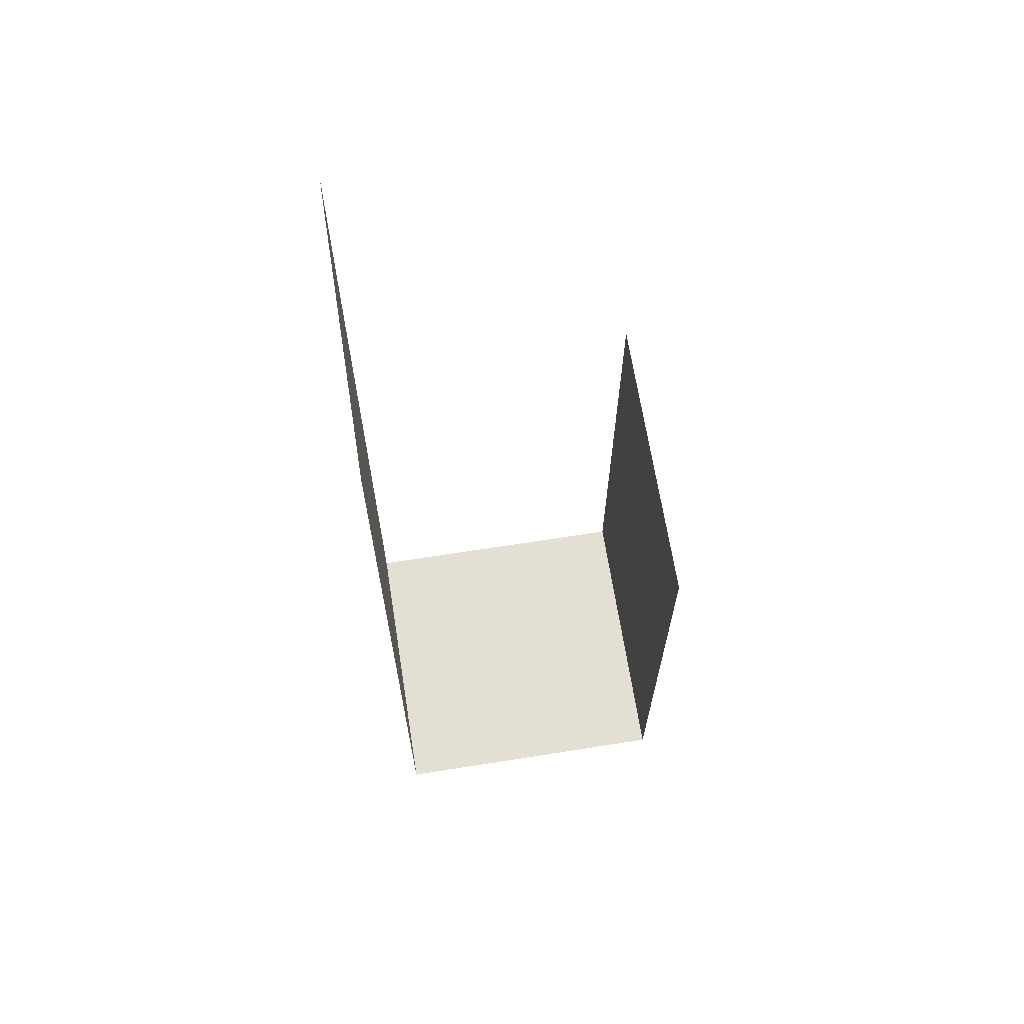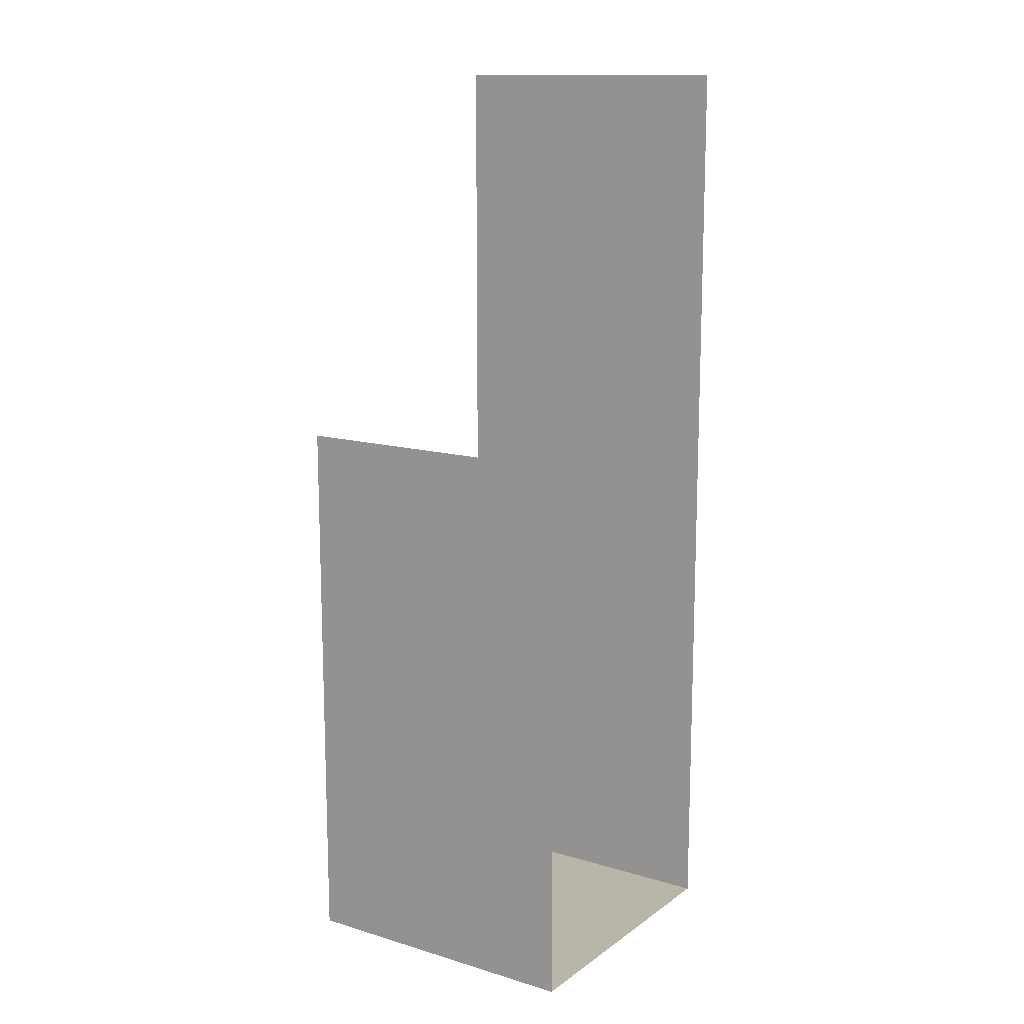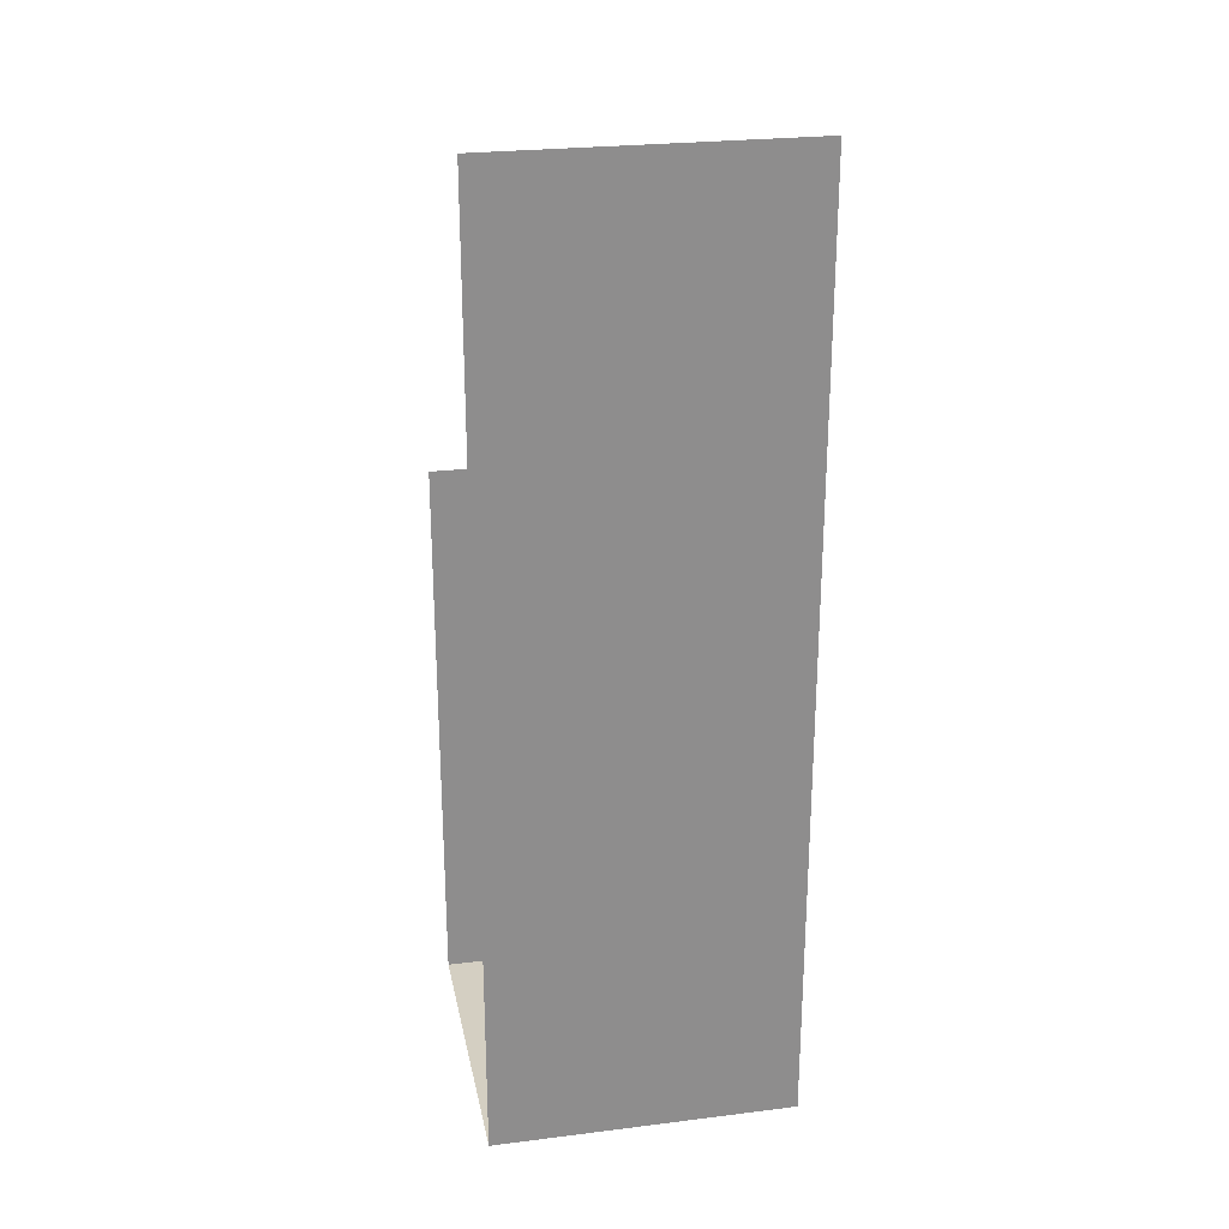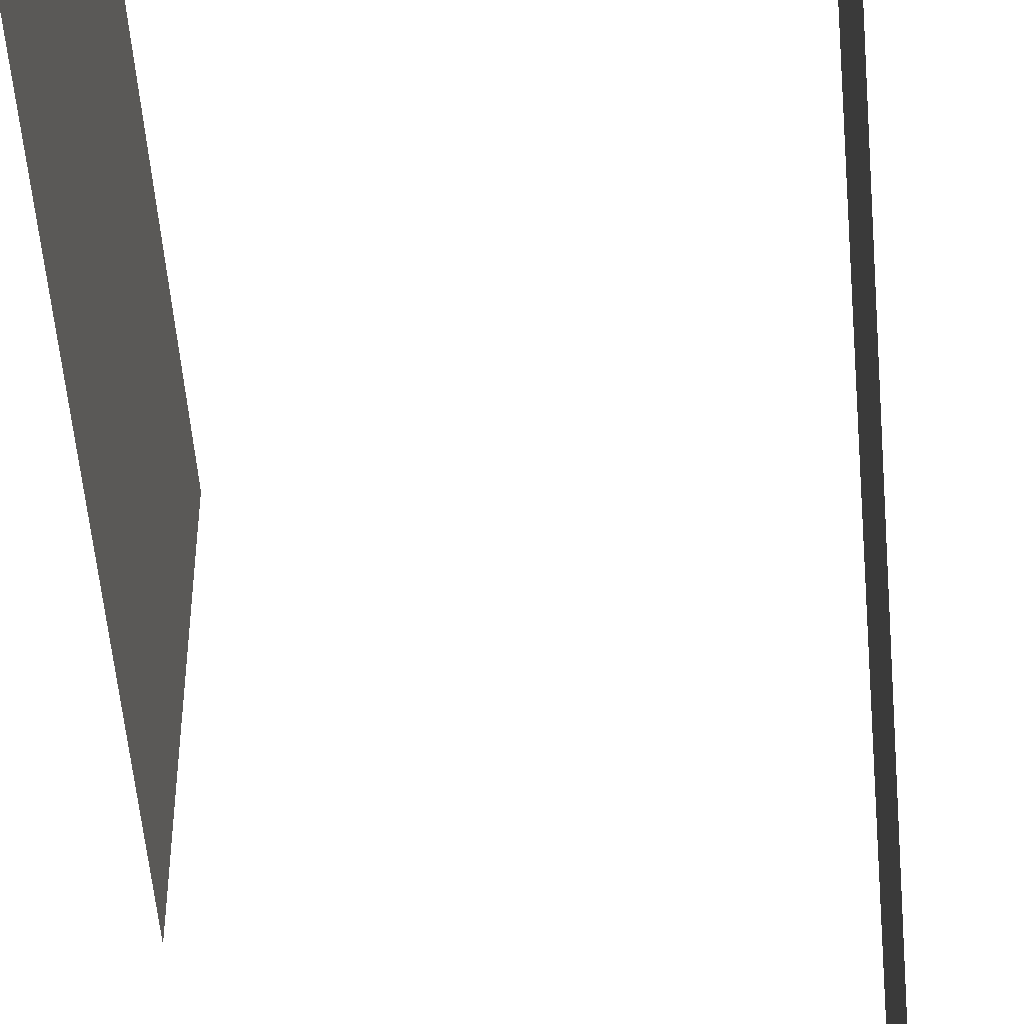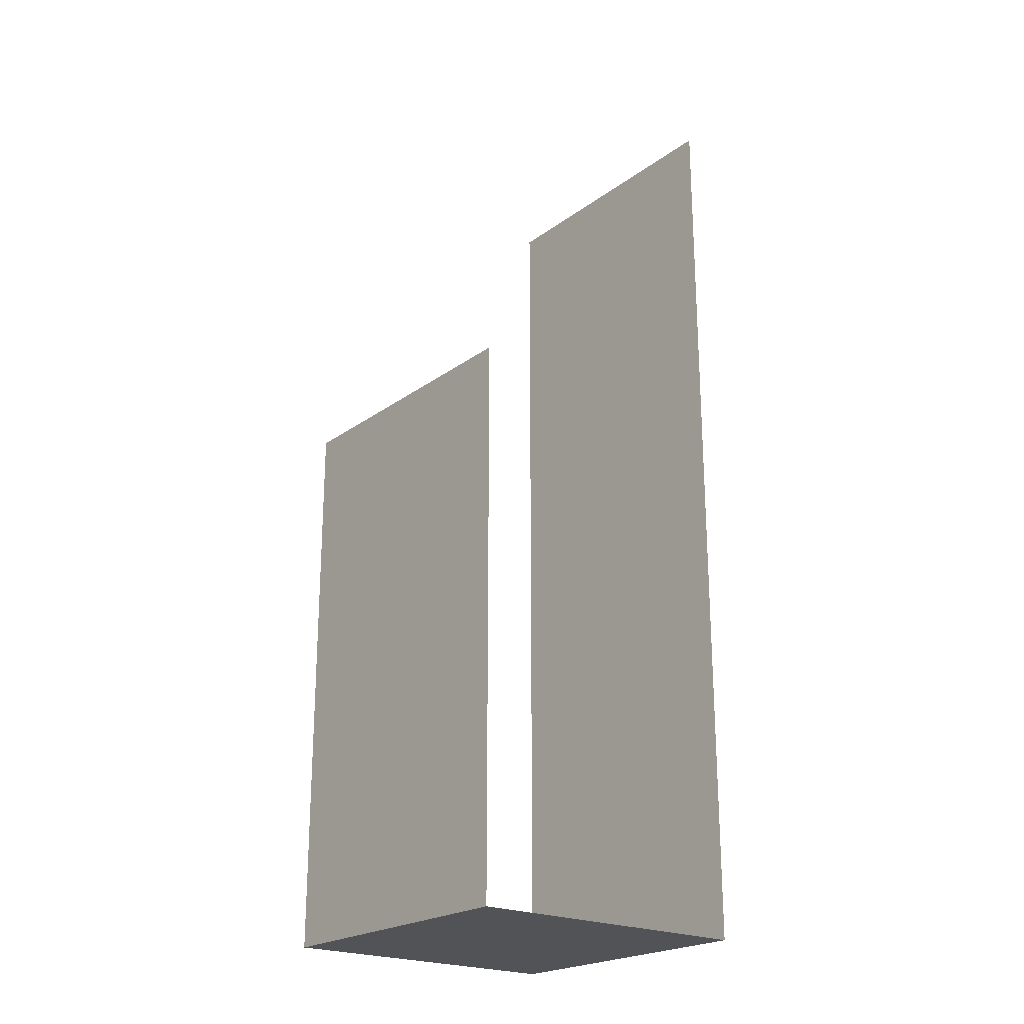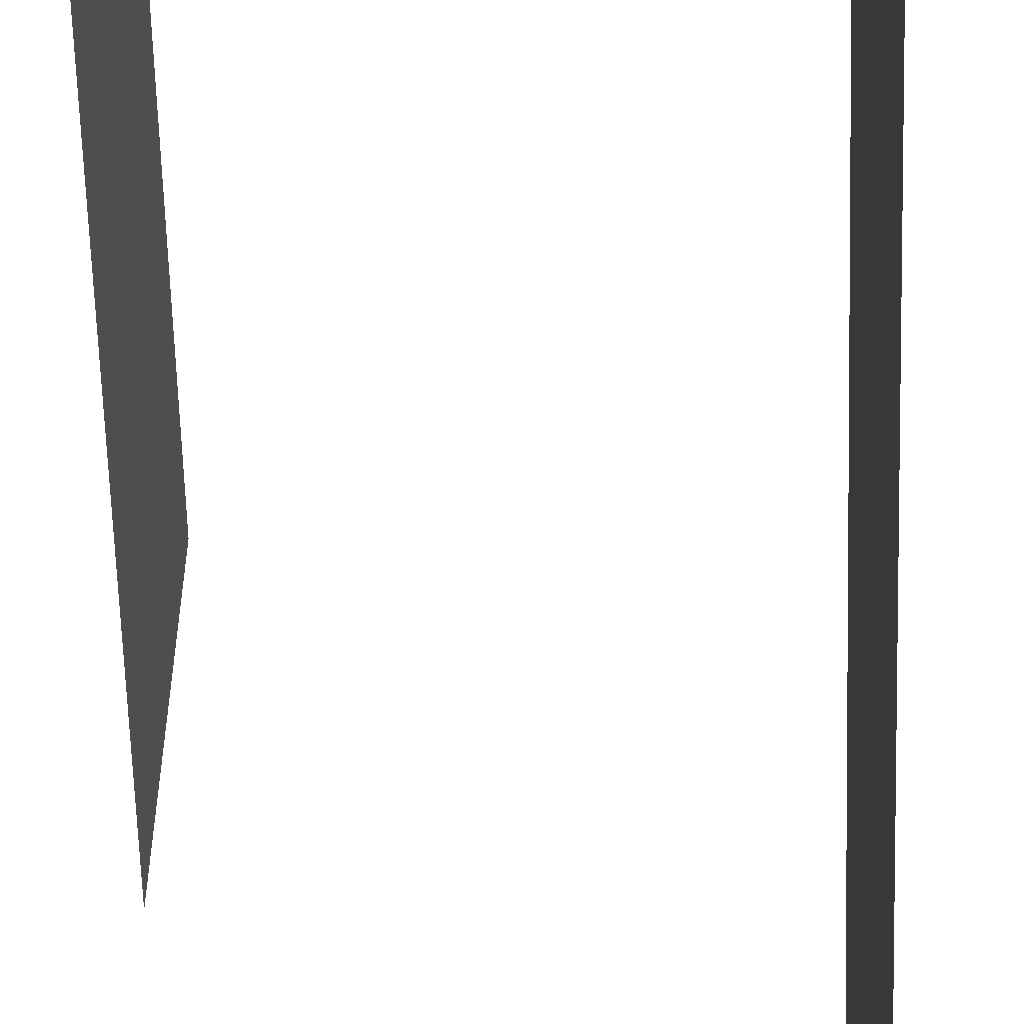
<metadata>
{"format":"obj","ext":"obj","renderer":"f3d","projection":"perspective","resolution":1024,"background":"white","views":[{"elev":66.8,"azim":171.0,"up":"+Y"},{"elev":13.4,"azim":-56.3,"up":"+Y"},{"elev":25.6,"azim":78.8,"up":"+Y"},{"elev":-51.9,"azim":4.7,"up":"+Z"},{"elev":-22.4,"azim":-38.8,"up":"+Y"},{"elev":-60.7,"azim":1.7,"up":"+Z"}]}
</metadata>
<code>
v -0.5 -0.6641 -0.5
v -0.5 -0.9609 -0.5
v -0.5 -0.9609 0.5
v -0.5 -0.6641 0.5
v -0.5 -0.4219 -0.5
v -0.5 -0.4219 0.5
v -0.5 -0.2109 -0.5
v -0.5 -0.2109 0.5
v -0.5 -0.1094 -0.5
v -0.5 -0.1094 0.5
v -0.5 0 -0.5
v -0.5 0 0.5
v -0.5 -1.32 -0.5
v -0.5 -1.32 0.5
v -0.5 -1.672 -0.5
v -0.5 -1.672 0.5
v -0.5 -1.875 -0.5
v -0.5 -1.875 0.5
v 0.5 -1.875 -0.5
v 0.5 -1.875 0.5
v 0.5 1.25 -0.5
v 0.5 1.25 0.5
f 1 2 3
f 1 3 4
f 1 4 5
f 5 4 6
f 5 6 7
f 7 6 8
f 7 8 9
f 9 8 10
f 9 10 11
f 11 10 12
f 2 13 14
f 2 14 3
f 13 15 16
f 13 16 14
f 15 17 18
f 15 18 16
f 20 19 21
f 20 21 22
f 18 17 19
f 18 19 20

</code>
